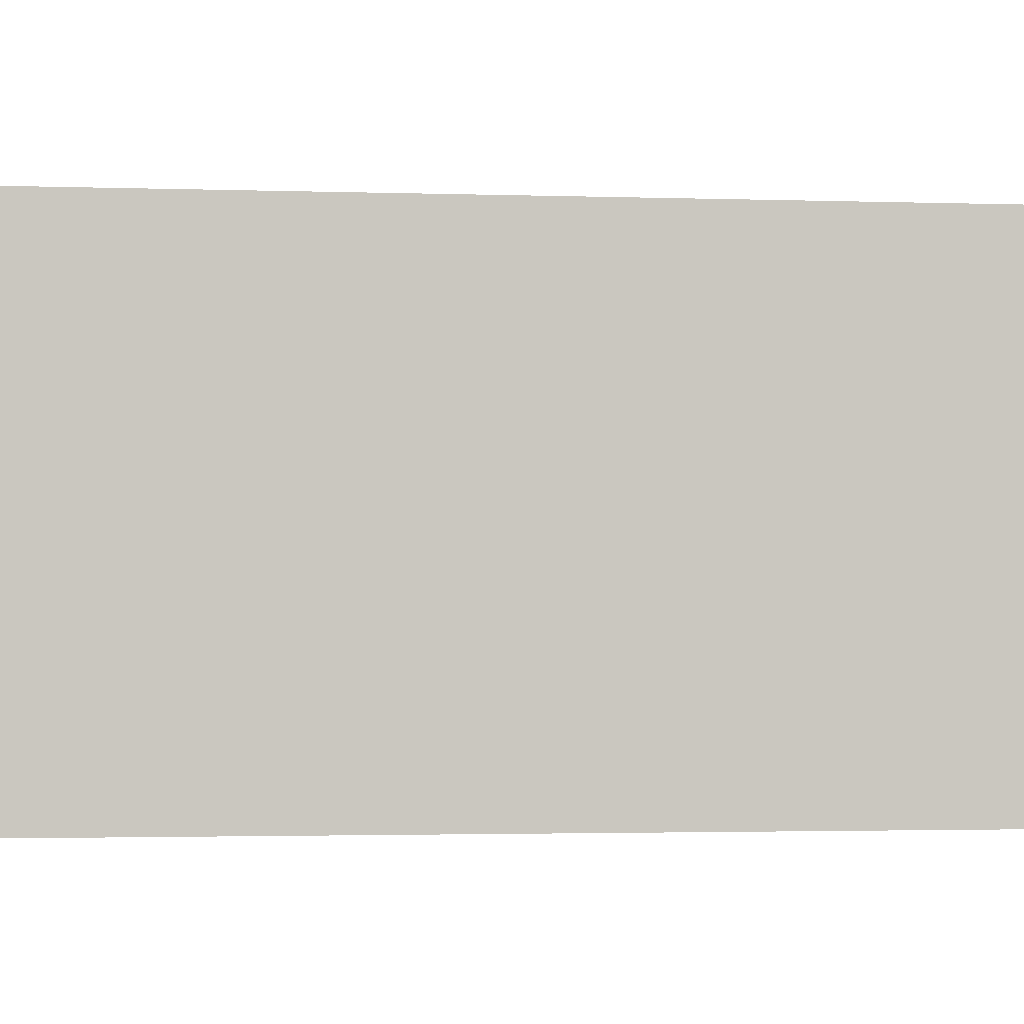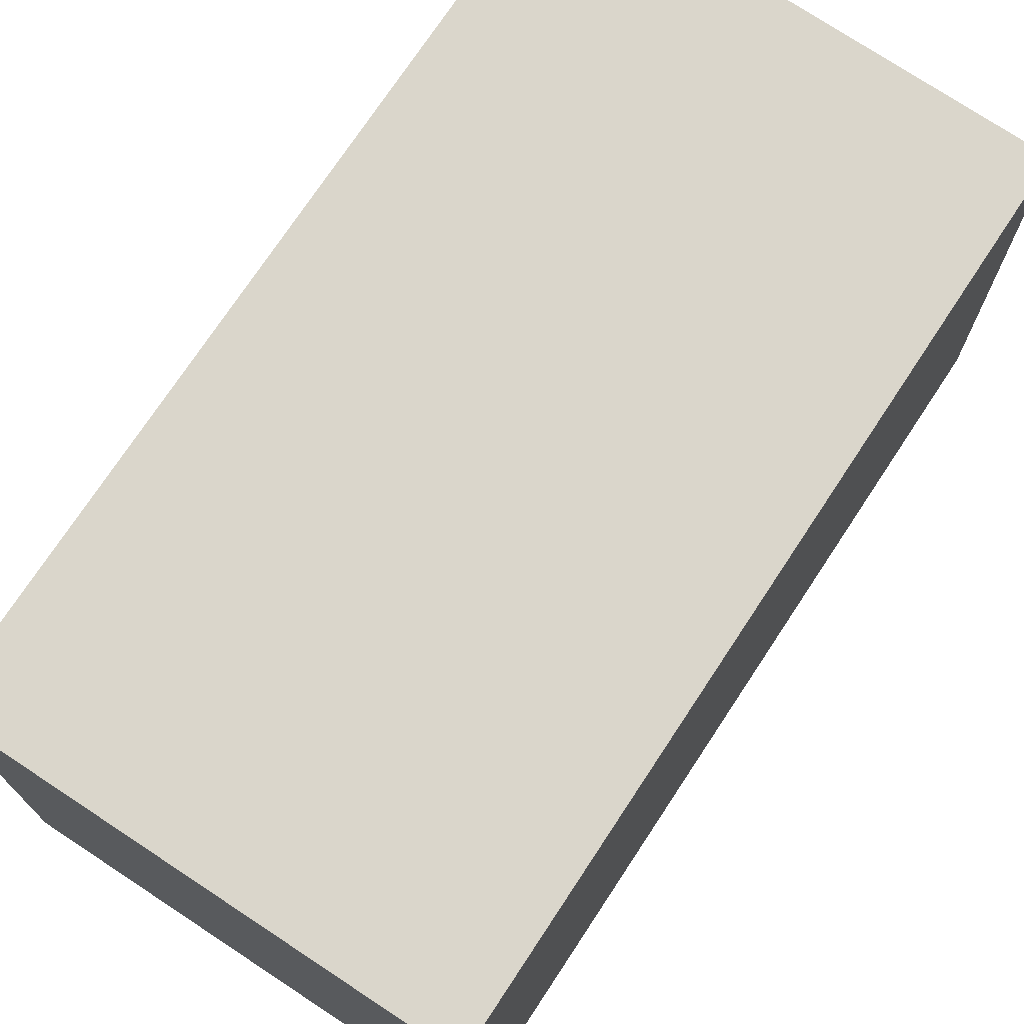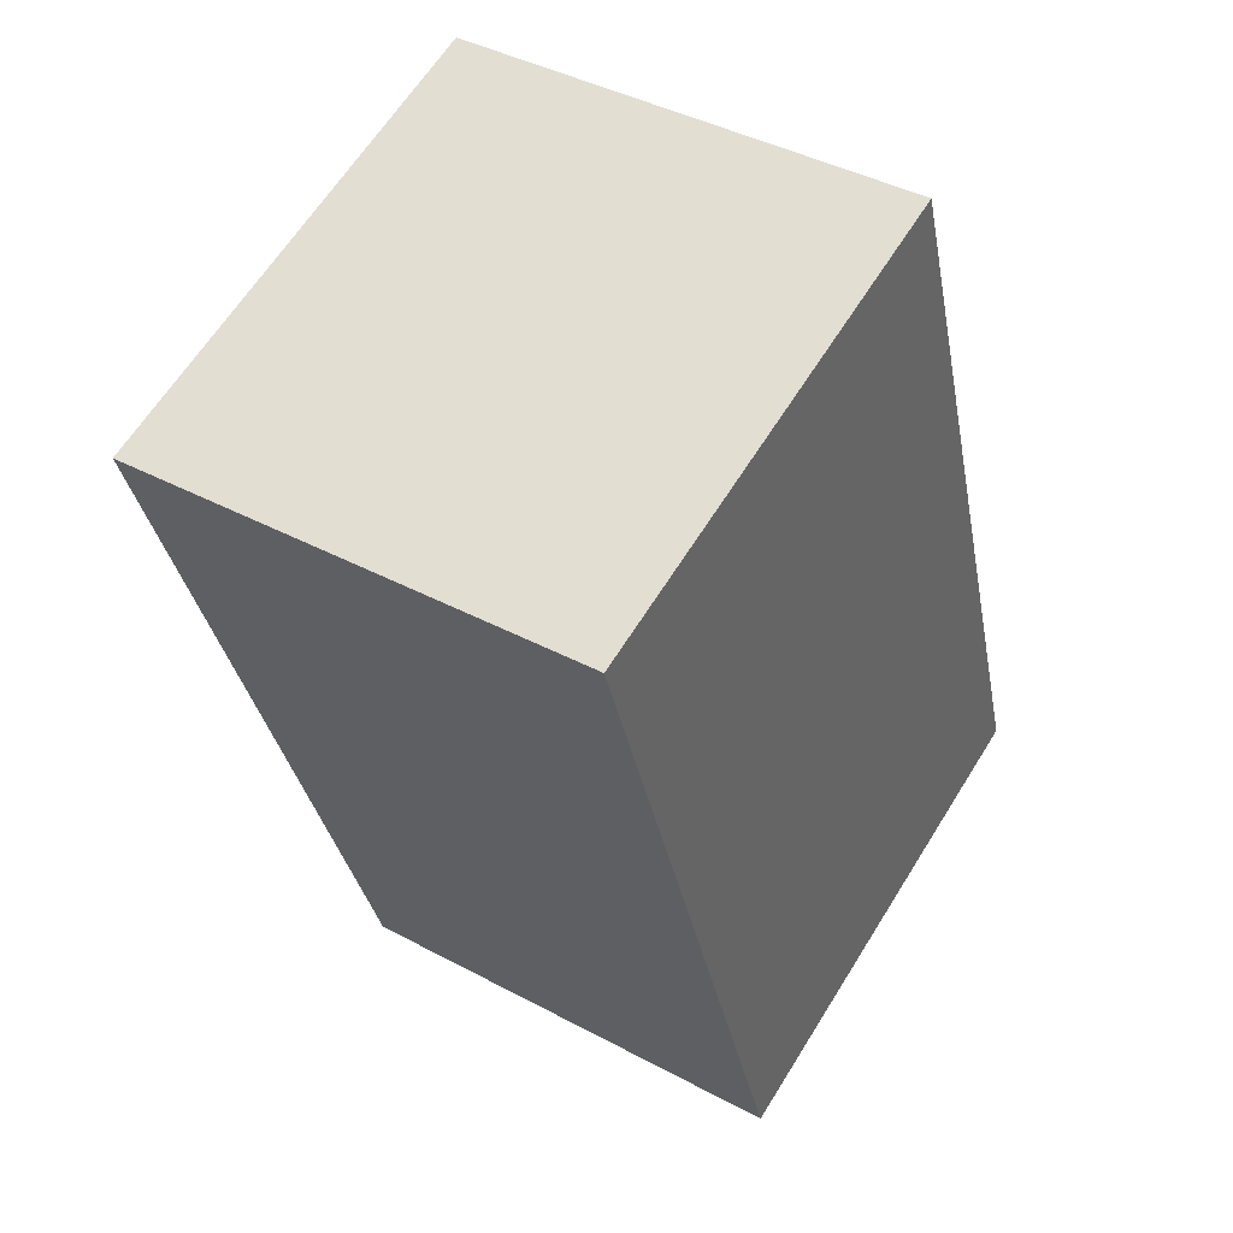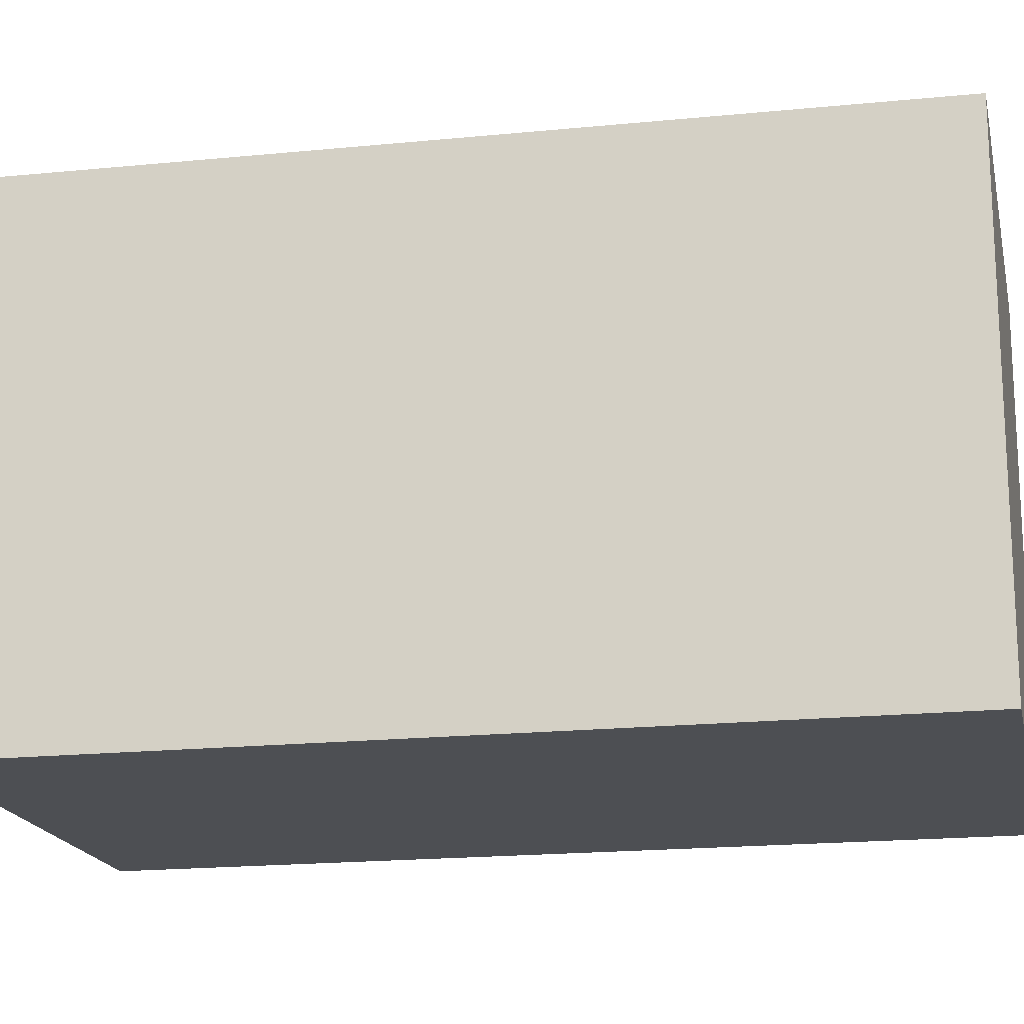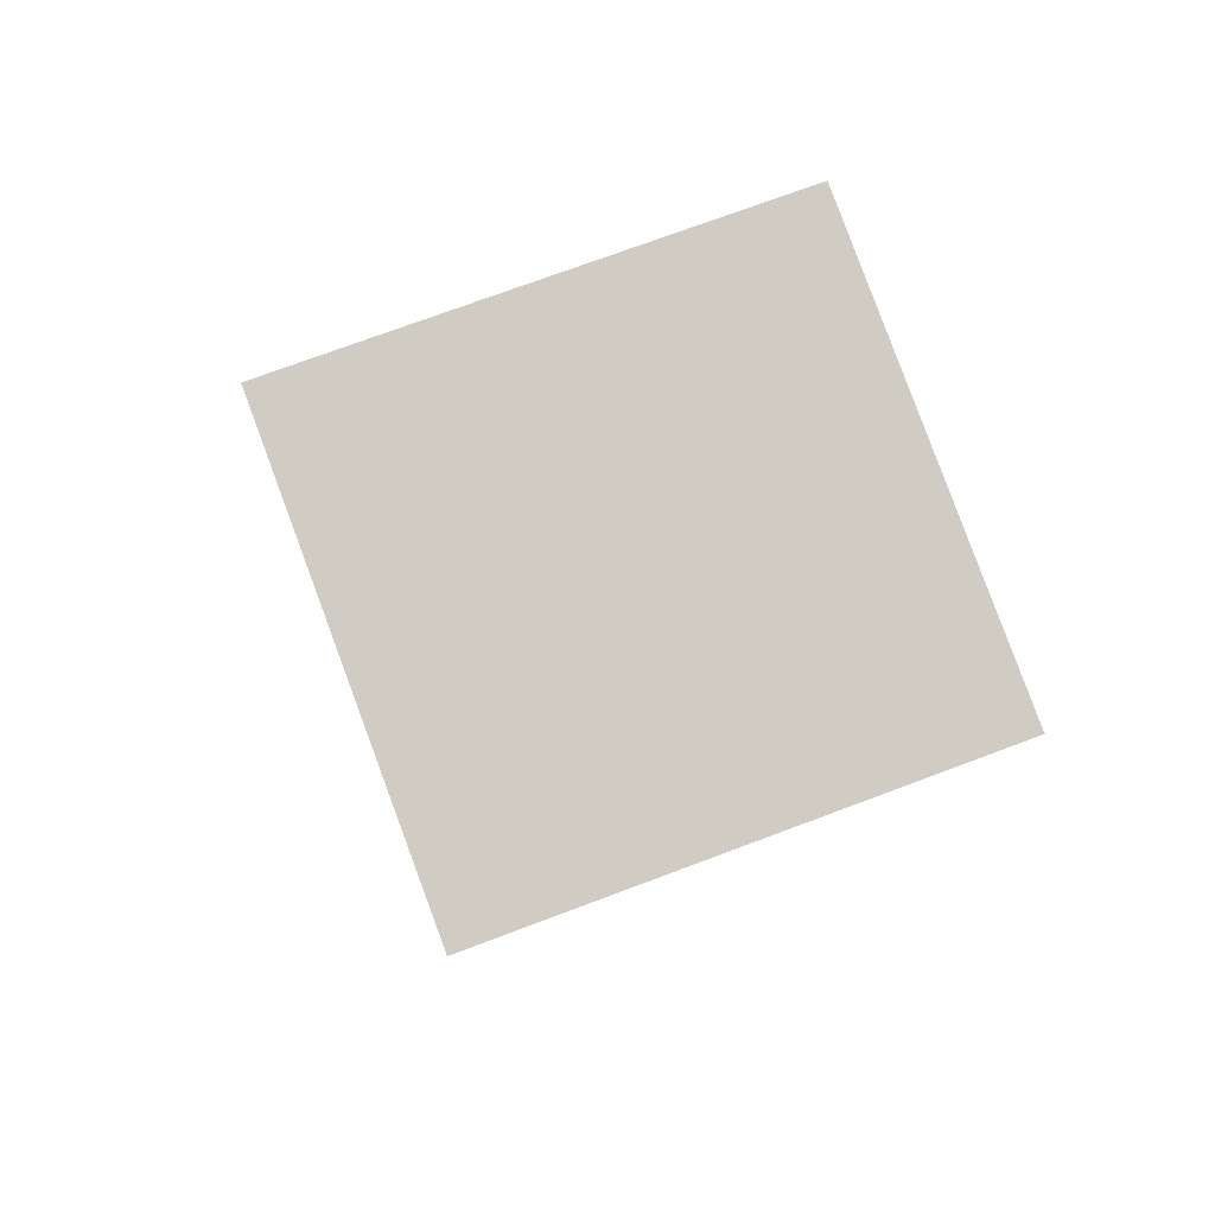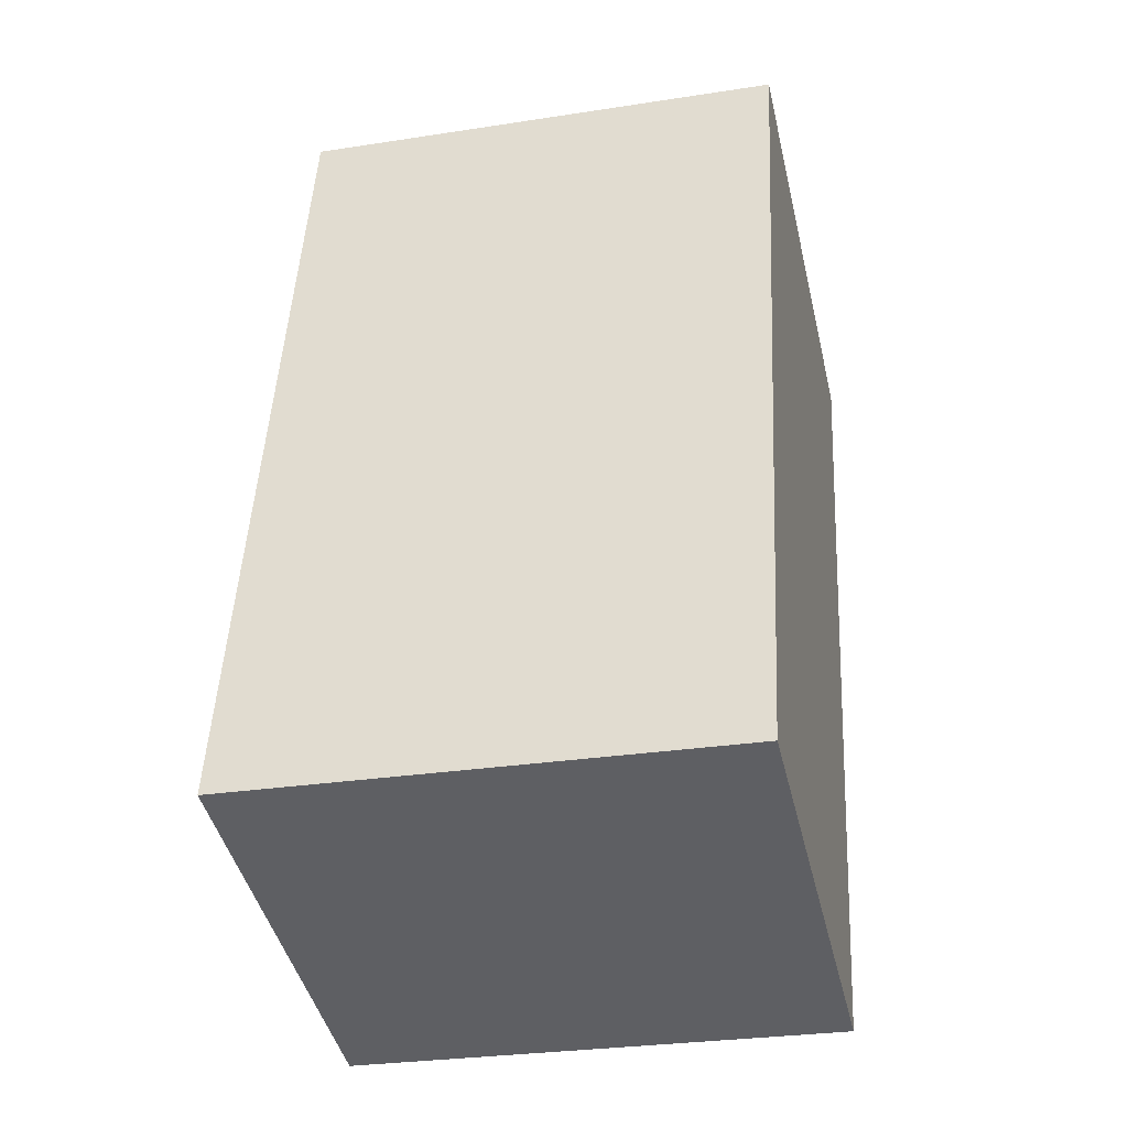
<metadata>
{"format":"obj","ext":"obj","renderer":"f3d","projection":"perspective","resolution":1024,"background":"white","views":[{"elev":-0.8,"azim":-82.6,"up":"+Y"},{"elev":73.9,"azim":-134.2,"up":"+Y"},{"elev":63.7,"azim":-148.1,"up":"+Z"},{"elev":-17.9,"azim":-65.7,"up":"+Y"},{"elev":73.1,"azim":69.4,"up":"+Z"},{"elev":-28.6,"azim":-76.9,"up":"+Z"}]}
</metadata>
<code>
v -26.91 1.788 3.885
v -27.81 1.779 3.642
v -26.03 -1.204 -1.595
v -24.92 1.818 3.446
v -28.47 -1.204 0.6381
v -24.92 -1.204 3.446
v -26.62 1.792 3.821
v -27.71 1.776 4.062
v -28.47 1.801 0.6378
v -26.03 1.854 -1.595
v -28.83 -1.204 -0.9784
v -28.83 1.812 -0.9785
v -26.62 -1.204 3.821
v -26.91 -1.204 3.885
v -27.71 -1.204 4.062
v -27.81 -1.204 3.642
f 16 2 9
f 6 4 10
f 5 16 14
f 9 2 1
f 11 5 9
f 15 8 2
f 15 8 1
f 13 14 1
f 6 13 7
f 11 12 10
f 6 5 13
f 4 9 7
f 14 16 15
f 1 2 8
f 9 5 16
f 10 3 6
f 14 13 5
f 1 7 9
f 9 12 11
f 2 16 15
f 1 14 15
f 1 7 13
f 7 4 6
f 10 3 11
f 3 11 5
f 6 3 5
f 10 12 9
f 4 10 9

</code>
